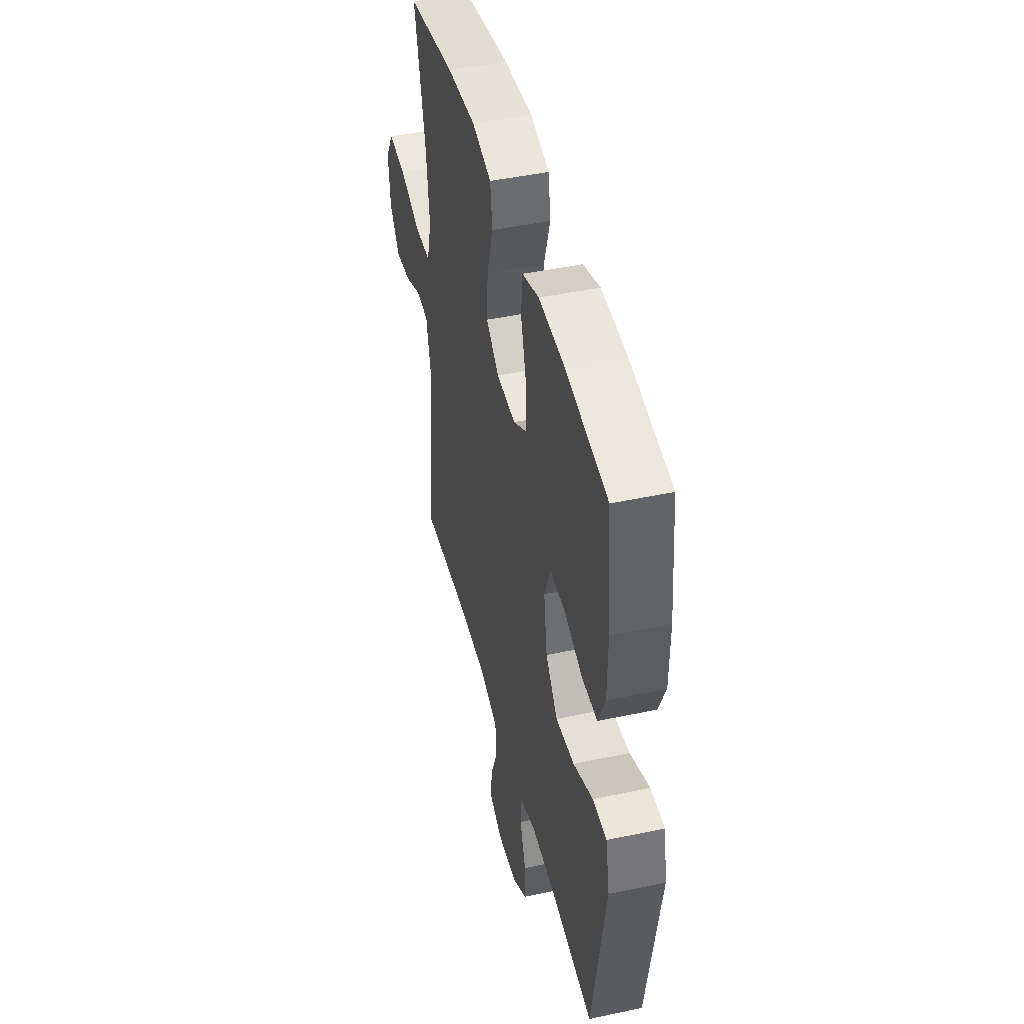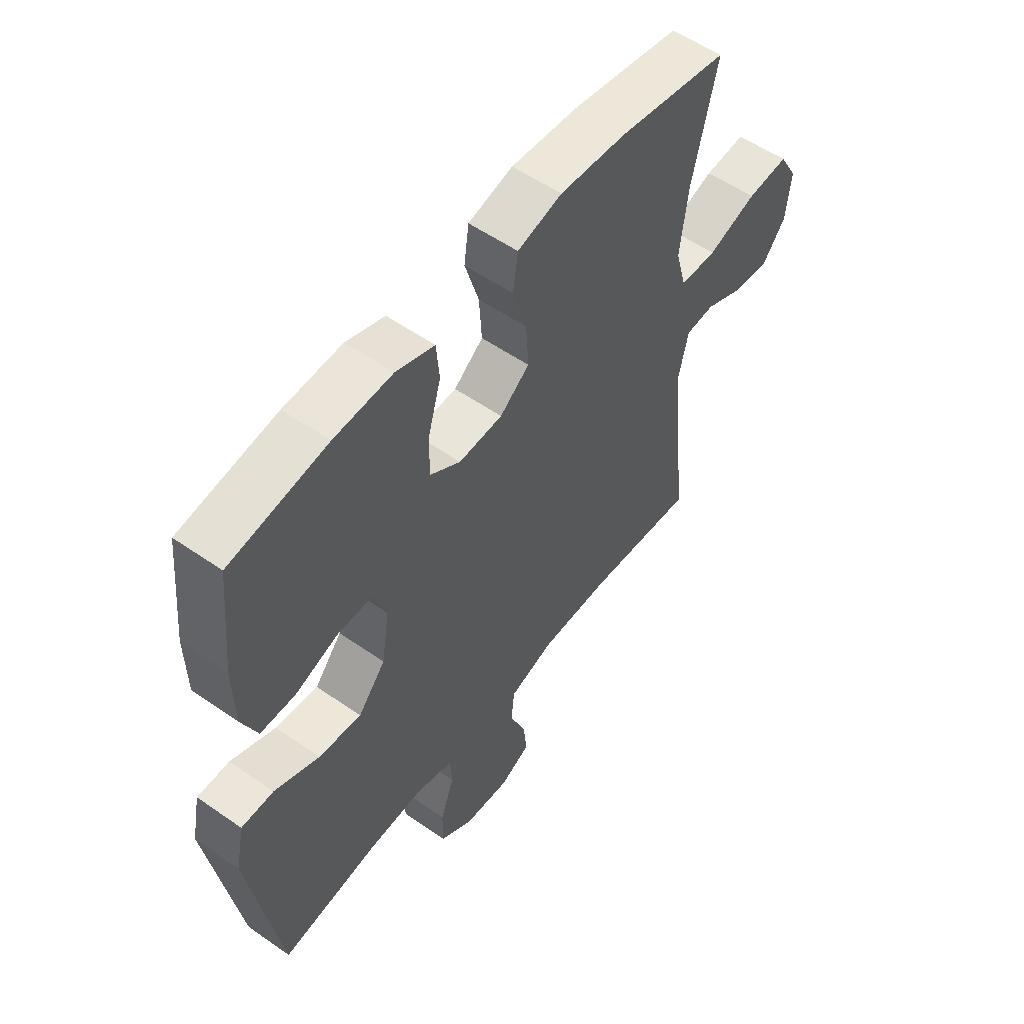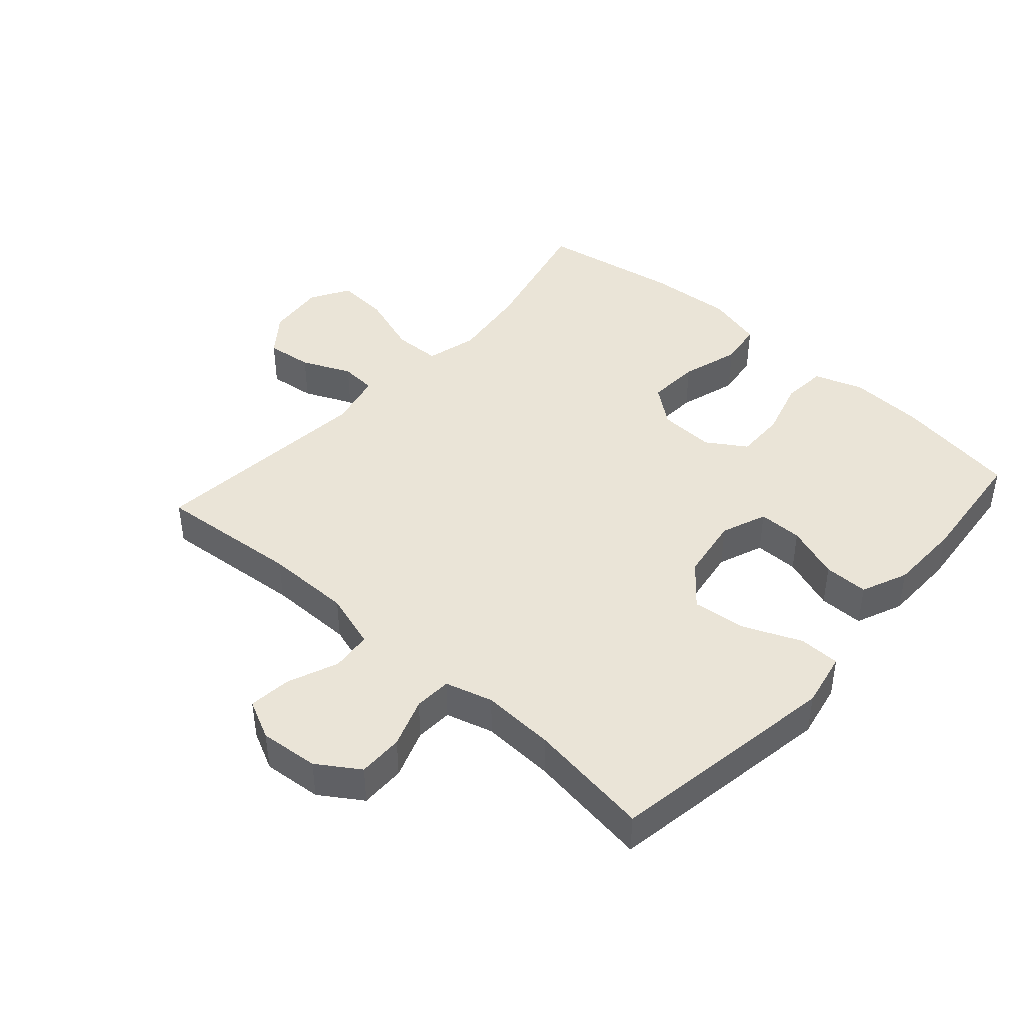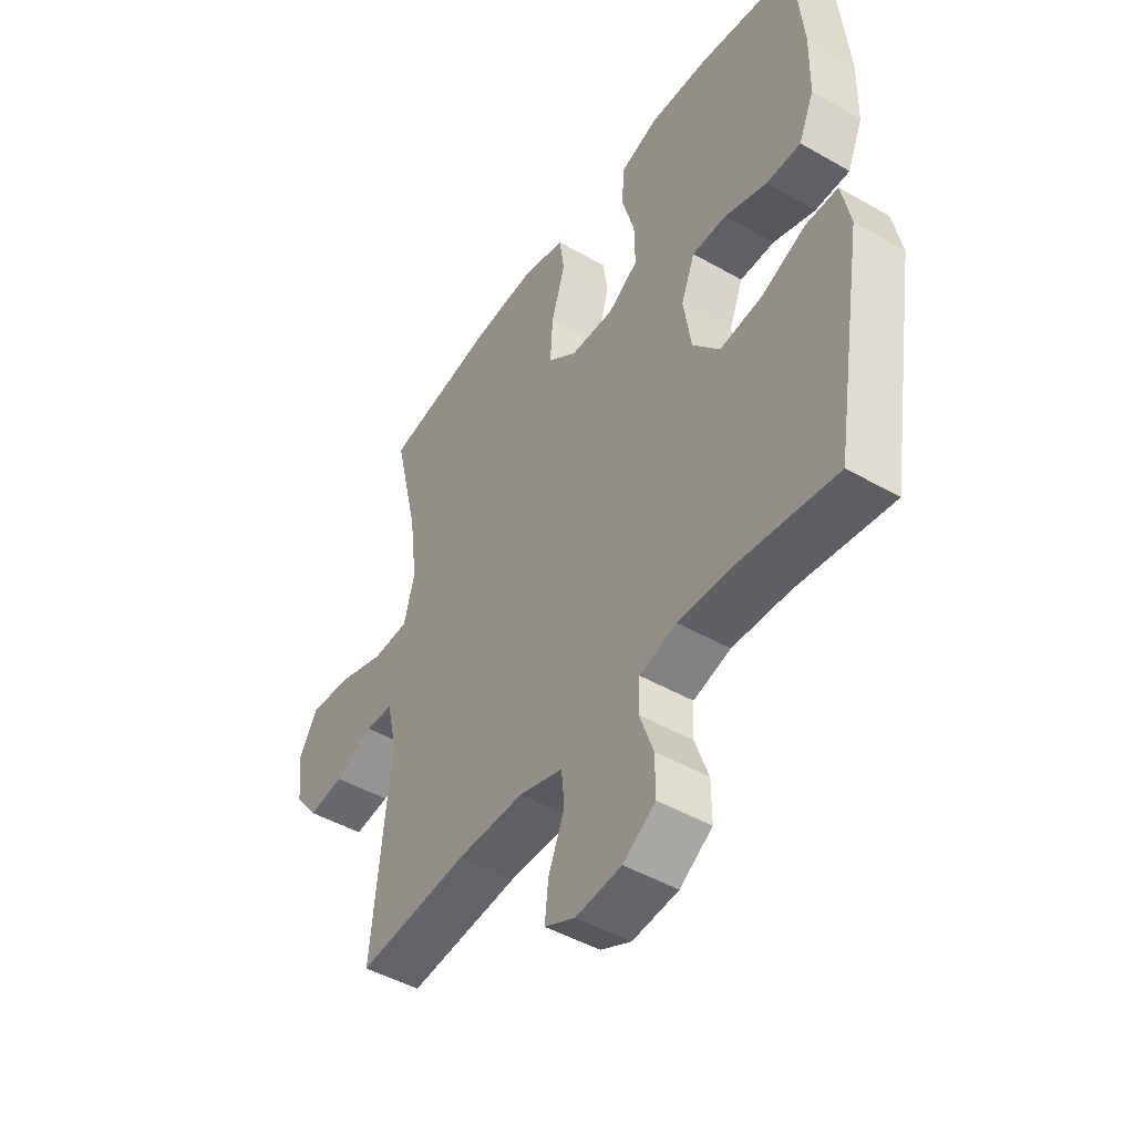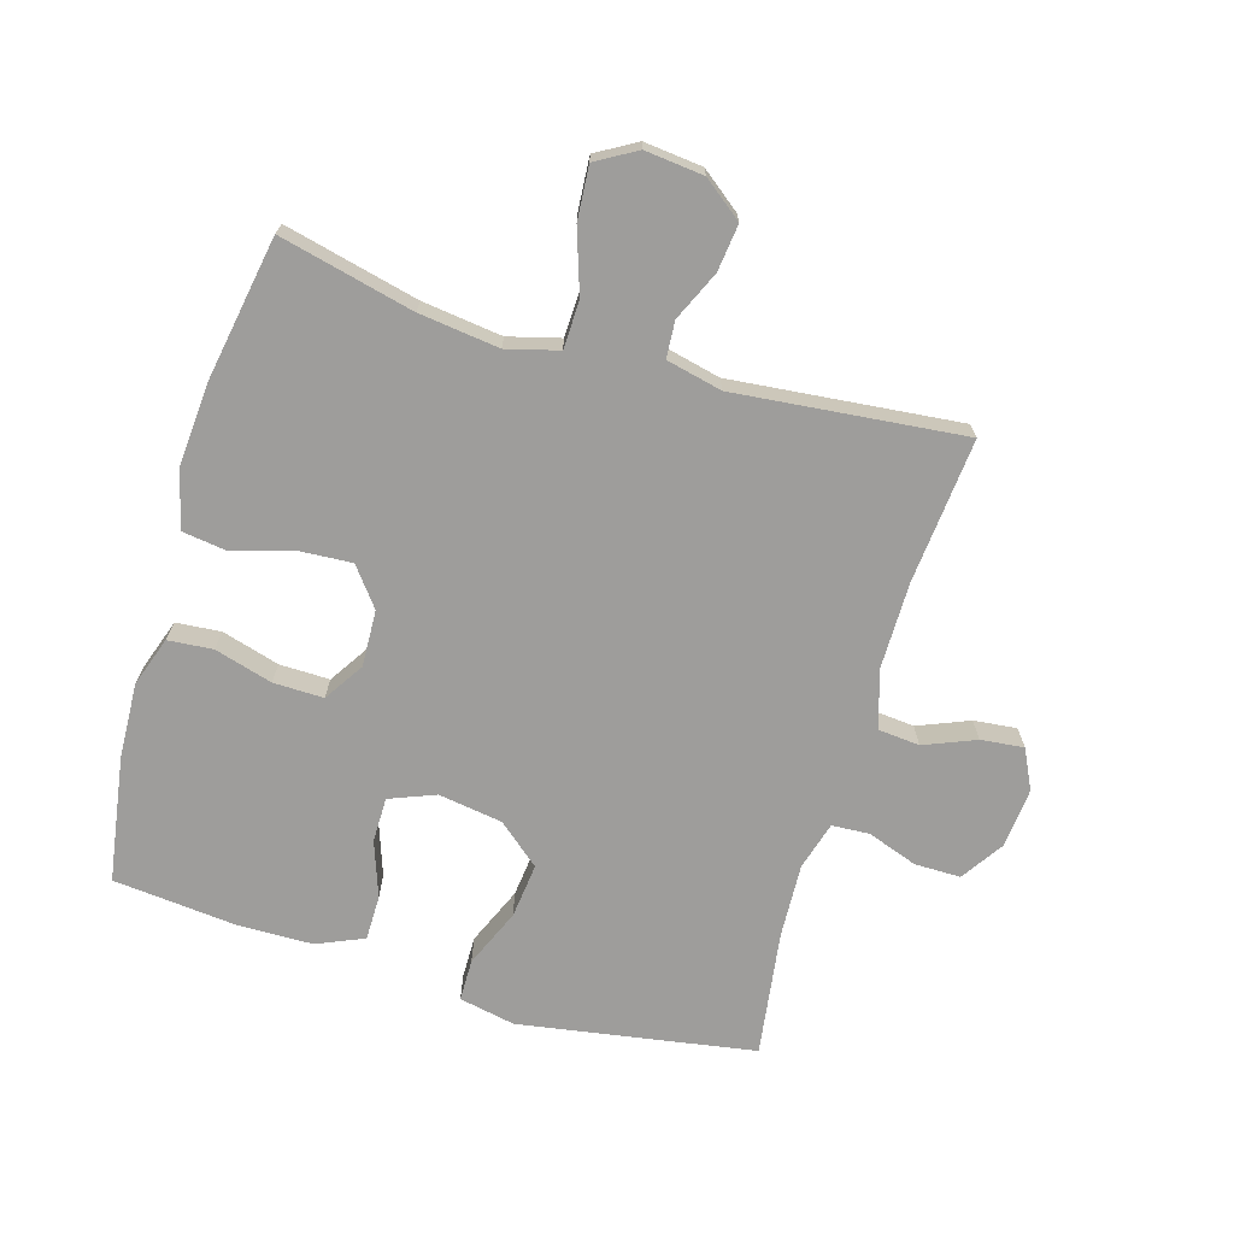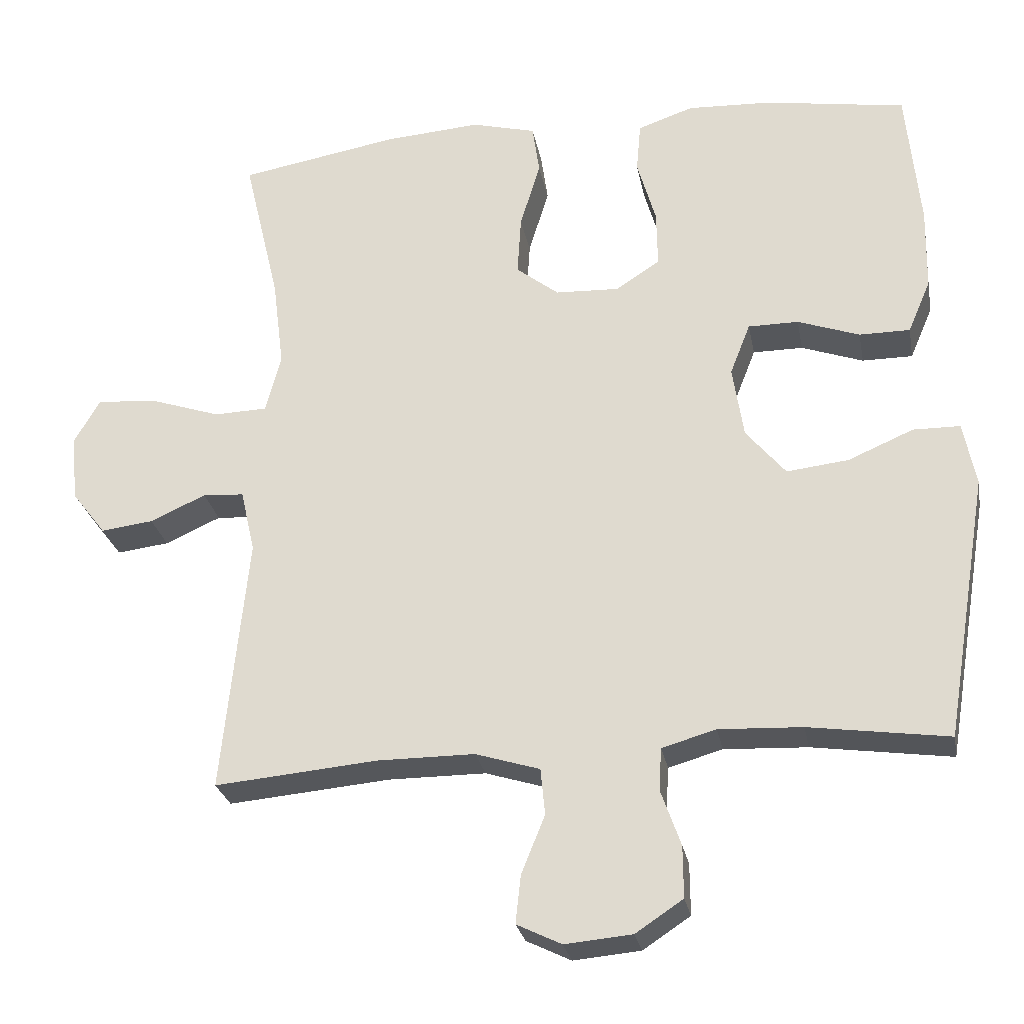
<metadata>
{"format":"obj","ext":"obj","renderer":"f3d","projection":"perspective","resolution":1024,"background":"white","views":[{"elev":45.1,"azim":-103.9,"up":"+Z"},{"elev":55.0,"azim":-53.6,"up":"+Z"},{"elev":43.7,"azim":-138.3,"up":"+Y"},{"elev":-46.8,"azim":-123.1,"up":"+Z"},{"elev":-70.6,"azim":73.5,"up":"+Y"},{"elev":-26.5,"azim":-169.5,"up":"+Z"}]}
</metadata>
<code>
o path5330
v -0.3301 0.0375 -0.4434
v -0.2139 0.0375 -0.4381
v -0.1384 0.0375 -0.4597
v -0.1349 0.0375 -0.5188
v -0.1627 0.0375 -0.597
v -0.1631 0.0375 -0.669
v -0.0969 0.0375 -0.7128
v -0.0033 0.0375 -0.7213
v 0.05892 0.0375 -0.691
v 0.05156 0.0375 -0.6236
v 0.01863 0.0375 -0.543
v 0.02475 0.0375 -0.4781
v 0.1142 0.0375 -0.4504
v 0.2503 0.0375 -0.4504
v 0.4772 0.0375 -0.4708
v 0.441 0.0375 -0.1124
v 0.4609 0.0375 -0.0251
v 0.5185 0.0375 -0.02123
v 0.5962 0.0375 -0.05617
v 0.6695 0.0375 -0.06504
v 0.7167 0.0375 -0.003803
v 0.7264 0.0375 0.08826
v 0.6898 0.0375 0.151
v 0.6065 0.0375 0.1448
v 0.5078 0.0375 0.1117
v 0.4333 0.0375 0.1141
v 0.4116 0.0375 0.1952
v 0.4273 0.0375 0.3207
v 0.4772 0.0375 0.5311
v 0.2552 0.0375 0.5699
v 0.1213 0.0375 0.5799
v 0.03154 0.0375 0.5568
v 0.02167 0.0375 0.4872
v 0.0499 0.0375 0.3944
v 0.0551 0.0375 0.3112
v -0.004457 0.0375 0.2647
v -0.09284 0.0375 0.2611
v -0.1547 0.0375 0.3011
v -0.1534 0.0375 0.3798
v -0.1272 0.0375 0.4704
v -0.1333 0.0375 0.5407
v -0.2109 0.0375 0.5673
v -0.3285 0.0375 0.5621
v -0.5245 0.0375 0.5311
v -0.5434 0.0375 0.336
v -0.5412 0.0375 0.2201
v -0.5097 0.0375 0.1464
v -0.439 0.0375 0.1462
v -0.3527 0.0375 0.1768
v -0.2826 0.0375 0.1766
v -0.2544 0.0375 0.1048
v -0.27 0.0375 0.004162
v -0.3252 0.0375 -0.06197
v -0.4114 0.0375 -0.0522
v -0.5025 0.0375 -0.0133
v -0.5678 0.0375 -0.01414
v -0.5855 0.0375 -0.1022
v -0.5245 0.0375 -0.4708
v -0.3301 -0.0375 -0.4434
v -0.2139 -0.0375 -0.4381
v -0.1384 -0.0375 -0.4597
v -0.1349 -0.0375 -0.5188
v -0.1627 -0.0375 -0.597
v -0.1631 -0.0375 -0.669
v -0.0969 -0.0375 -0.7128
v -0.0033 -0.0375 -0.7213
v 0.05892 -0.0375 -0.691
v 0.05156 -0.0375 -0.6236
v 0.01863 -0.0375 -0.543
v 0.02475 -0.0375 -0.4781
v 0.1142 -0.0375 -0.4504
v 0.2503 -0.0375 -0.4504
v 0.4772 -0.0375 -0.4708
v 0.441 -0.0375 -0.1124
v 0.4609 -0.0375 -0.0251
v 0.5185 -0.0375 -0.02123
v 0.5962 -0.0375 -0.05617
v 0.6695 -0.0375 -0.06504
v 0.7167 -0.0375 -0.003803
v 0.7264 -0.0375 0.08826
v 0.6898 -0.0375 0.151
v 0.6065 -0.0375 0.1448
v 0.5078 -0.0375 0.1117
v 0.4333 -0.0375 0.1141
v 0.4116 -0.0375 0.1952
v 0.4273 -0.0375 0.3207
v 0.4772 -0.0375 0.5311
v 0.2552 -0.0375 0.5699
v 0.1213 -0.0375 0.5799
v 0.03154 -0.0375 0.5568
v 0.02167 -0.0375 0.4872
v 0.0499 -0.0375 0.3944
v 0.0551 -0.0375 0.3112
v -0.004457 -0.0375 0.2647
v -0.09284 -0.0375 0.2611
v -0.1547 -0.0375 0.3011
v -0.1534 -0.0375 0.3798
v -0.1272 -0.0375 0.4704
v -0.1333 -0.0375 0.5407
v -0.2109 -0.0375 0.5673
v -0.3285 -0.0375 0.5621
v -0.5245 -0.0375 0.5311
v -0.5434 -0.0375 0.336
v -0.5412 -0.0375 0.2201
v -0.5097 -0.0375 0.1464
v -0.439 -0.0375 0.1462
v -0.3527 -0.0375 0.1768
v -0.2826 -0.0375 0.1766
v -0.2544 -0.0375 0.1048
v -0.27 -0.0375 0.004162
v -0.3252 -0.0375 -0.06197
v -0.4114 -0.0375 -0.0522
v -0.5025 -0.0375 -0.0133
v -0.5678 -0.0375 -0.01414
v -0.5855 -0.0375 -0.1022
v -0.5245 -0.0375 -0.4708
v -0.5678 0.0375 -0.01414
v -0.5678 0.0375 -0.01414
v -0.5855 0.0375 -0.1022
v -0.5025 0.0375 -0.0133
v -0.5434 0.0375 0.336
v -0.5412 0.0375 0.2201
v -0.5097 0.0375 0.1464
v -0.5097 0.0375 0.1464
v -0.5245 0.0375 0.5311
v -0.5245 0.0375 0.5311
v -0.5245 0.0375 -0.4708
v -0.5245 0.0375 -0.4708
v -0.439 0.0375 0.1462
v -0.4114 0.0375 -0.0522
v -0.3527 0.0375 0.1768
v -0.3301 0.0375 -0.4434
v -0.3285 0.0375 0.5621
v -0.3252 0.0375 -0.06197
v -0.2826 0.0375 0.1766
v -0.2826 0.0375 0.1766
v -0.2139 0.0375 -0.4381
v -0.2109 0.0375 0.5673
v -0.27 0.0375 0.004162
v -0.2544 0.0375 0.1048
v -0.1384 0.0375 -0.4597
v -0.1384 0.0375 -0.4597
v -0.1333 0.0375 0.5407
v -0.1333 0.0375 0.5407
v -0.1547 0.0375 0.3011
v -0.1534 0.0375 0.3798
v -0.1627 0.0375 -0.597
v -0.1631 0.0375 -0.669
v -0.0969 0.0375 -0.7128
v -0.1349 0.0375 -0.5188
v -0.09284 0.0375 0.2611
v -0.1272 0.0375 0.4704
v -0.0033 0.0375 -0.7213
v -0.004457 0.0375 0.2647
v 0.0551 0.0375 0.3112
v 0.05892 0.0375 -0.691
v 0.05892 0.0375 -0.691
v 0.01863 0.0375 -0.543
v 0.02475 0.0375 -0.4781
v 0.02475 0.0375 -0.4781
v 0.05156 0.0375 -0.6236
v 0.03154 0.0375 0.5568
v 0.03154 0.0375 0.5568
v 0.02167 0.0375 0.4872
v 0.0499 0.0375 0.3944
v 0.1142 0.0375 -0.4504
v 0.1213 0.0375 0.5799
v 0.2503 0.0375 -0.4504
v 0.2552 0.0375 0.5699
v 0.4772 0.0375 0.5311
v 0.4772 0.0375 0.5311
v 0.4116 0.0375 0.1952
v 0.4273 0.0375 0.3207
v 0.4333 0.0375 0.1141
v 0.4333 0.0375 0.1141
v 0.5078 0.0375 0.1117
v 0.441 0.0375 -0.1124
v 0.4609 0.0375 -0.0251
v 0.4609 0.0375 -0.0251
v 0.4772 0.0375 -0.4708
v 0.4772 0.0375 -0.4708
v 0.5185 0.0375 -0.02123
v 0.6065 0.0375 0.1448
v 0.5962 0.0375 -0.05617
v 0.6695 0.0375 -0.06504
v 0.6898 0.0375 0.151
v 0.6898 0.0375 0.151
v 0.7167 0.0375 -0.003803
v 0.7264 0.0375 0.08826
v -0.5678 -0.0375 -0.01414
v -0.5678 -0.0375 -0.01414
v -0.5855 -0.0375 -0.1022
v -0.5025 -0.0375 -0.0133
v -0.5434 -0.0375 0.336
v -0.5412 -0.0375 0.2201
v -0.5097 -0.0375 0.1464
v -0.5097 -0.0375 0.1464
v -0.5245 -0.0375 0.5311
v -0.5245 -0.0375 0.5311
v -0.5245 -0.0375 -0.4708
v -0.5245 -0.0375 -0.4708
v -0.439 -0.0375 0.1462
v -0.4114 -0.0375 -0.0522
v -0.3527 -0.0375 0.1768
v -0.3301 -0.0375 -0.4434
v -0.3285 -0.0375 0.5621
v -0.3252 -0.0375 -0.06197
v -0.2826 -0.0375 0.1766
v -0.2826 -0.0375 0.1766
v -0.2139 -0.0375 -0.4381
v -0.2109 -0.0375 0.5673
v -0.27 -0.0375 0.004162
v -0.2544 -0.0375 0.1048
v -0.1384 -0.0375 -0.4597
v -0.1384 -0.0375 -0.4597
v -0.1333 -0.0375 0.5407
v -0.1333 -0.0375 0.5407
v -0.1547 -0.0375 0.3011
v -0.1534 -0.0375 0.3798
v -0.1627 -0.0375 -0.597
v -0.1631 -0.0375 -0.669
v -0.0969 -0.0375 -0.7128
v -0.1349 -0.0375 -0.5188
v -0.09284 -0.0375 0.2611
v -0.1272 -0.0375 0.4704
v -0.0033 -0.0375 -0.7213
v -0.004457 -0.0375 0.2647
v 0.0551 -0.0375 0.3112
v 0.05892 -0.0375 -0.691
v 0.05892 -0.0375 -0.691
v 0.01863 -0.0375 -0.543
v 0.02475 -0.0375 -0.4781
v 0.02475 -0.0375 -0.4781
v 0.05156 -0.0375 -0.6236
v 0.03154 -0.0375 0.5568
v 0.03154 -0.0375 0.5568
v 0.02167 -0.0375 0.4872
v 0.0499 -0.0375 0.3944
v 0.1142 -0.0375 -0.4504
v 0.1213 -0.0375 0.5799
v 0.2503 -0.0375 -0.4504
v 0.2552 -0.0375 0.5699
v 0.4772 -0.0375 0.5311
v 0.4772 -0.0375 0.5311
v 0.4116 -0.0375 0.1952
v 0.4273 -0.0375 0.3207
v 0.4333 -0.0375 0.1141
v 0.4333 -0.0375 0.1141
v 0.5078 -0.0375 0.1117
v 0.441 -0.0375 -0.1124
v 0.4609 -0.0375 -0.0251
v 0.4609 -0.0375 -0.0251
v 0.4772 -0.0375 -0.4708
v 0.4772 -0.0375 -0.4708
v 0.5185 -0.0375 -0.02123
v 0.6065 -0.0375 0.1448
v 0.5962 -0.0375 -0.05617
v 0.6695 -0.0375 -0.06504
v 0.6898 -0.0375 0.151
v 0.6898 -0.0375 0.151
v 0.7167 -0.0375 -0.003803
v 0.7264 -0.0375 0.08826
f 227 213 212
f 224 213 227
f 247 251 249
f 203 193 192
f 204 219 206
f 232 214 223
f 231 222 234
f 232 223 231
f 251 247 250
f 210 207 205
f 249 255 256
f 205 207 203
f 246 228 245
f 261 256 257
f 219 204 218
f 234 222 226
f 194 204 206
f 195 204 194
f 245 228 247
f 246 238 228
f 262 256 261
f 239 212 232
f 232 212 214
f 192 193 190
f 216 211 225
f 194 206 198
f 222 231 220
f 218 208 224
f 222 220 221
f 225 211 219
f 204 195 202
f 257 256 255
f 206 219 211
f 208 218 204
f 212 207 214
f 234 226 229
f 196 202 195
f 205 203 192
f 227 212 250
f 227 250 247
f 223 220 231
f 261 257 258
f 224 208 213
f 240 238 242
f 242 238 246
f 235 237 240
f 247 228 227
f 214 207 210
f 238 240 237
f 205 192 200
f 259 256 262
f 250 212 239
f 243 242 246
f 250 241 253
f 255 249 251
f 250 239 241
f 118 57 115 191
f 55 56 114 113
f 45 46 104 103
f 46 124 197 104
f 126 45 103 199
f 57 128 201 115
f 47 48 106 105
f 54 55 113 112
f 48 49 107 106
f 58 1 59 116
f 43 44 102 101
f 53 54 112 111
f 49 136 209 107
f 1 2 60 59
f 42 43 101 100
f 52 53 111 110
f 50 51 109 108
f 51 52 110 109
f 2 142 215 60
f 144 42 100 217
f 38 39 97 96
f 5 6 64 63
f 6 7 65 64
f 4 5 63 62
f 37 38 96 95
f 40 41 99 98
f 39 40 98 97
f 3 4 62 61
f 7 8 66 65
f 36 37 95 94
f 35 36 94 93
f 8 157 230 66
f 11 160 233 69
f 10 11 69 68
f 9 10 68 67
f 163 33 91 236
f 33 34 92 91
f 12 13 71 70
f 31 32 90 89
f 34 35 93 92
f 13 14 72 71
f 30 31 89 88
f 171 30 88 244
f 27 28 86 85
f 175 27 85 248
f 25 26 84 83
f 16 179 252 74
f 181 16 74 254
f 14 15 73 72
f 28 29 87 86
f 17 18 76 75
f 24 25 83 82
f 18 19 77 76
f 19 20 78 77
f 187 24 82 260
f 20 21 79 78
f 22 23 81 80
f 21 22 80 79
f 154 139 140
f 151 154 140
f 174 176 178
f 130 119 120
f 131 133 146
f 159 150 141
f 158 161 149
f 159 158 150
f 178 177 174
f 137 132 134
f 176 183 182
f 132 130 134
f 173 172 155
f 188 184 183
f 146 145 131
f 161 153 149
f 121 133 131
f 122 121 131
f 172 174 155
f 173 155 165
f 189 188 183
f 166 159 139
f 159 141 139
f 119 117 120
f 143 152 138
f 121 125 133
f 149 147 158
f 145 151 135
f 149 148 147
f 152 146 138
f 131 129 122
f 184 182 183
f 133 138 146
f 135 131 145
f 139 141 134
f 161 156 153
f 123 122 129
f 132 119 130
f 154 177 139
f 154 174 177
f 150 158 147
f 188 185 184
f 151 140 135
f 167 169 165
f 169 173 165
f 162 167 164
f 174 154 155
f 141 137 134
f 165 164 167
f 132 127 119
f 186 189 183
f 177 166 139
f 170 173 169
f 177 180 168
f 182 178 176
f 177 168 166

</code>
